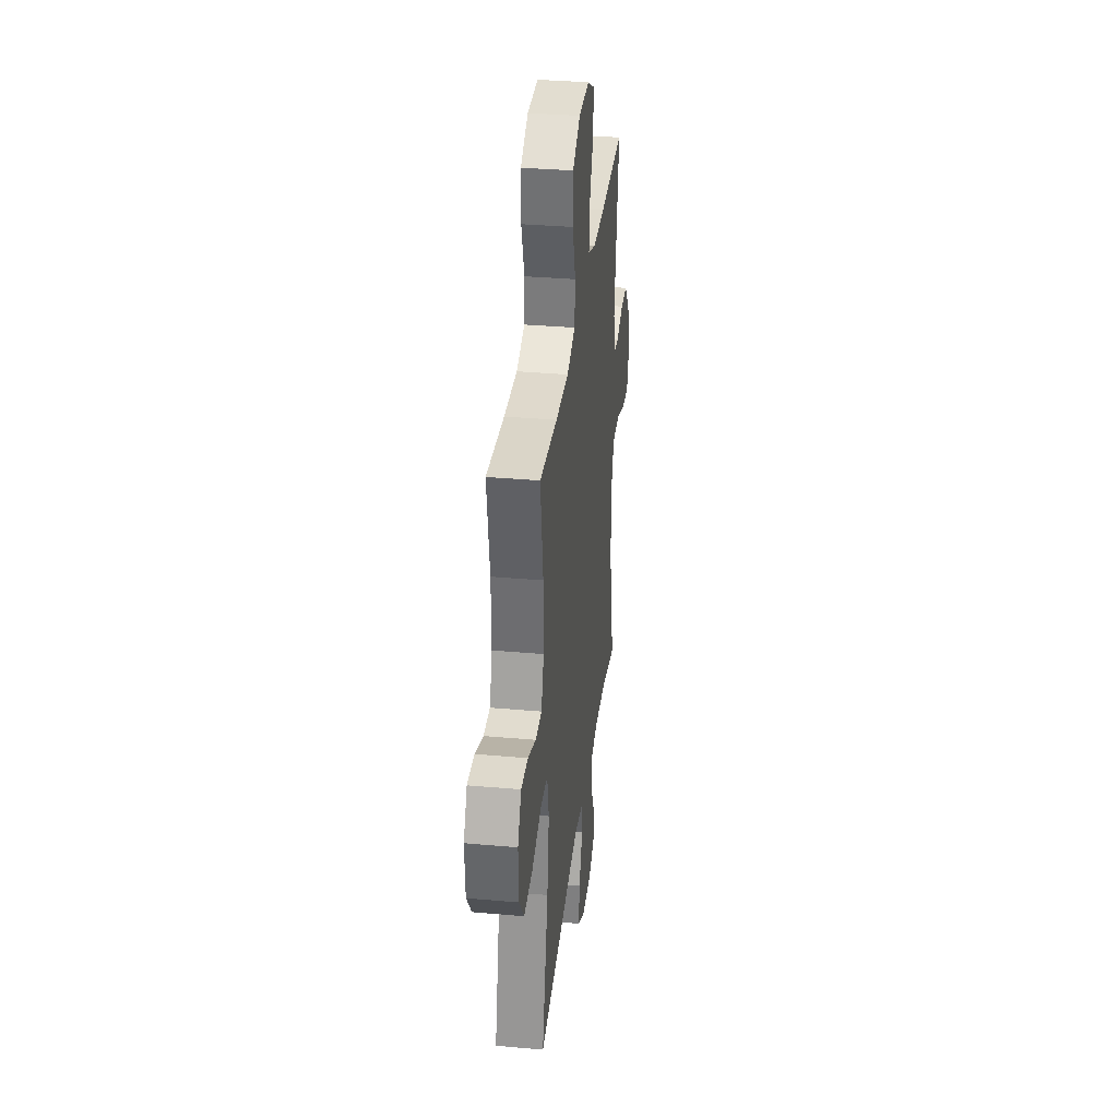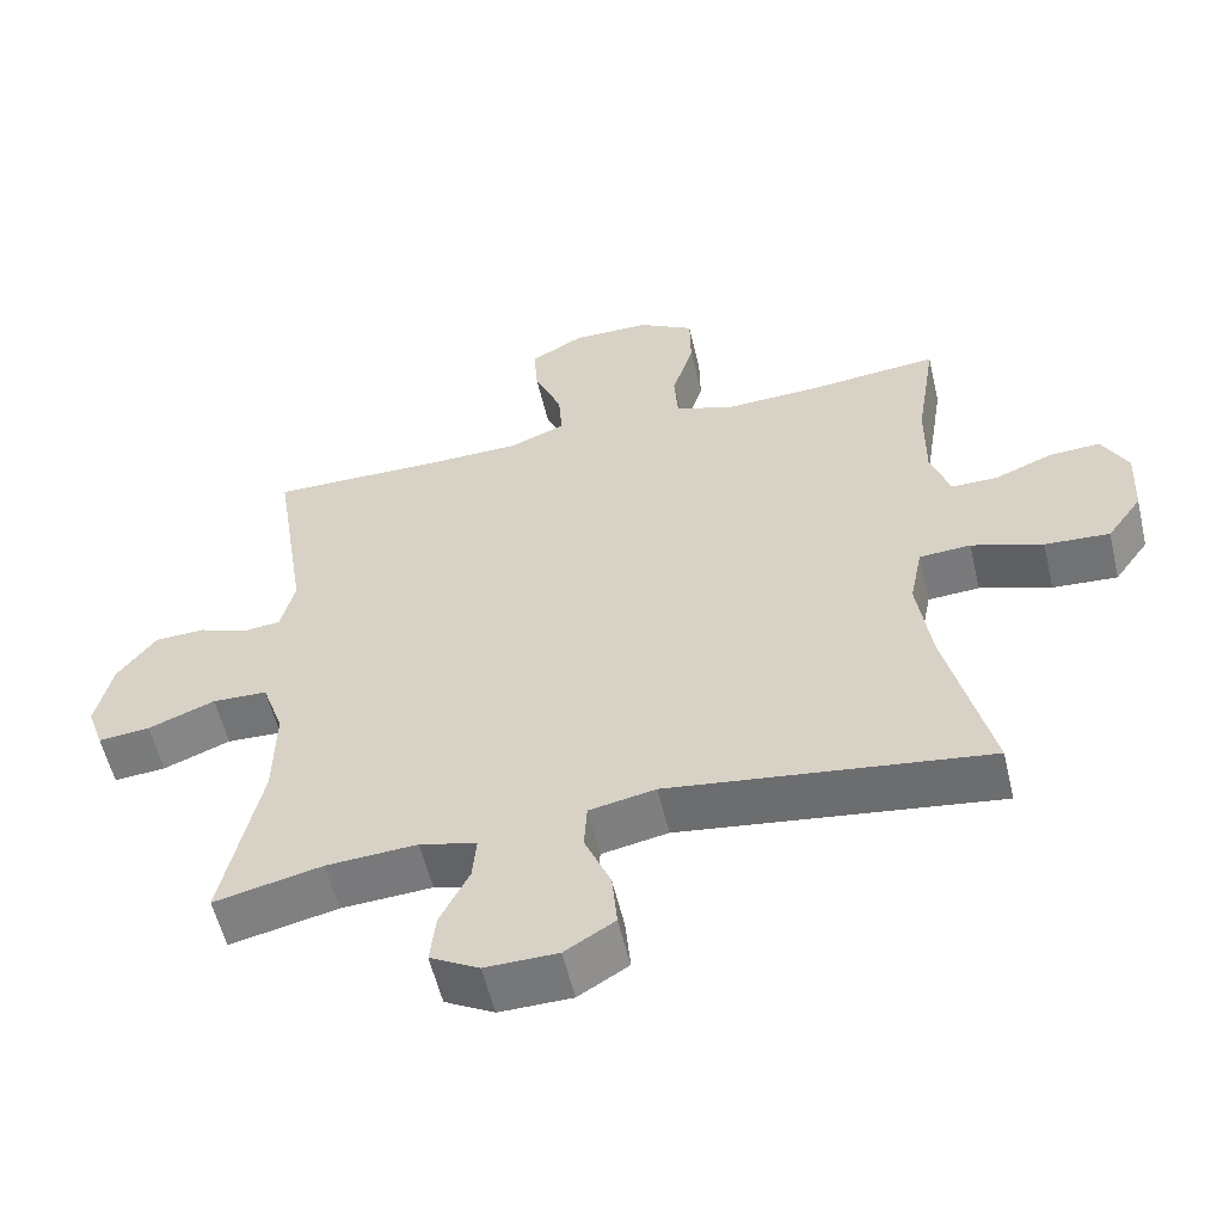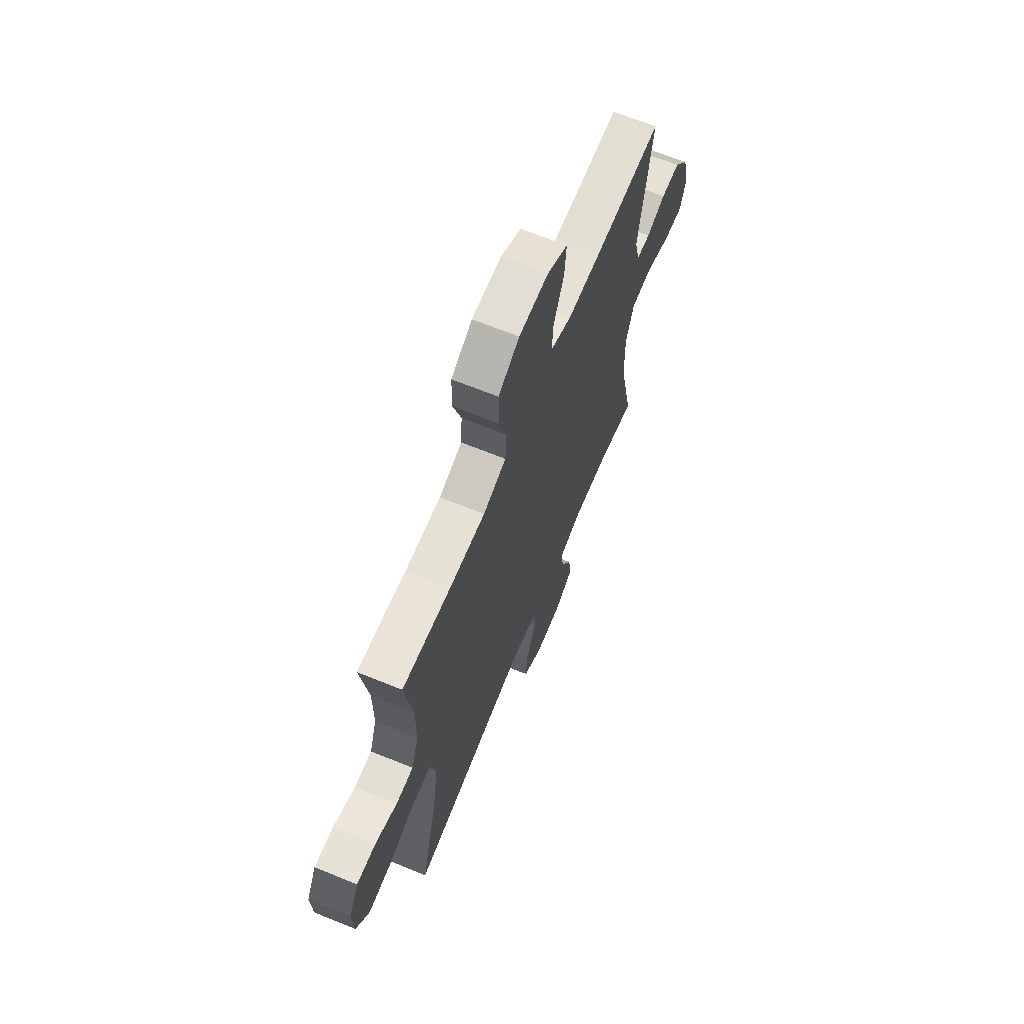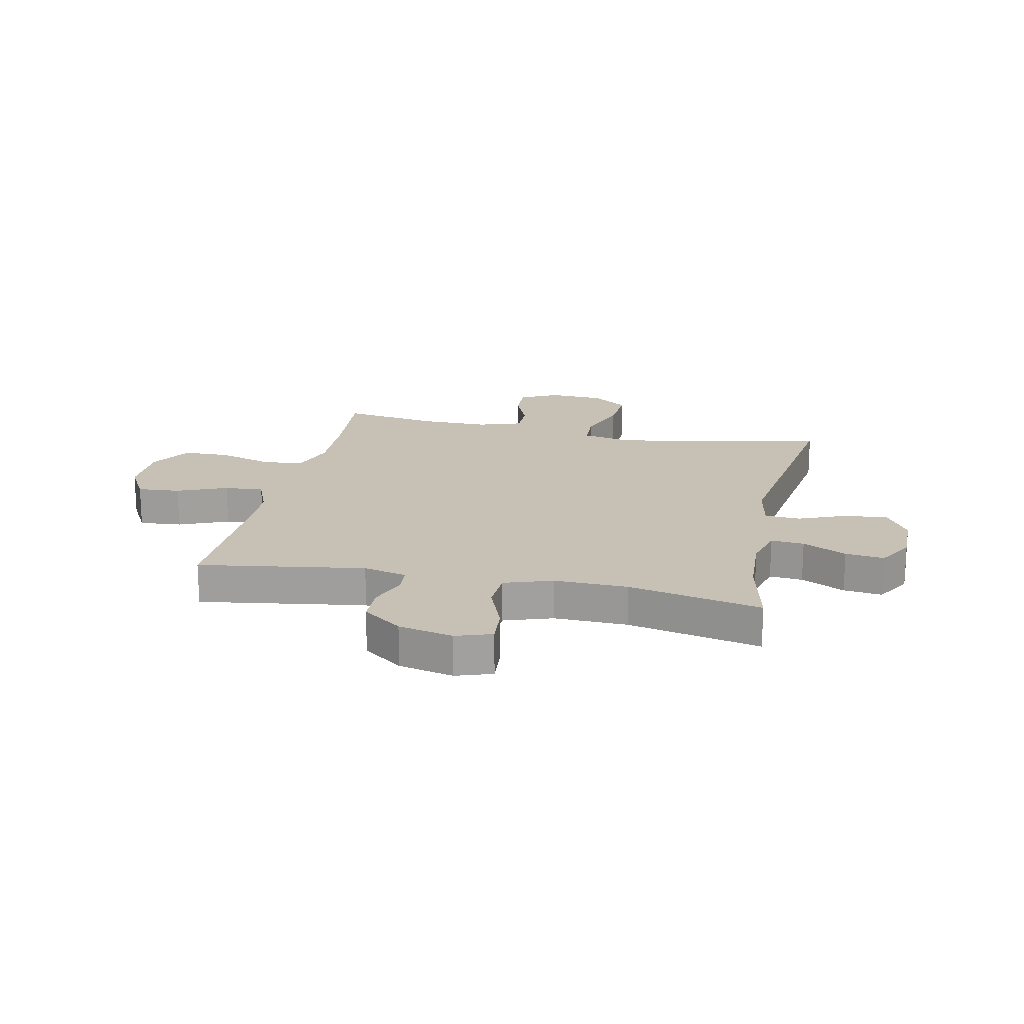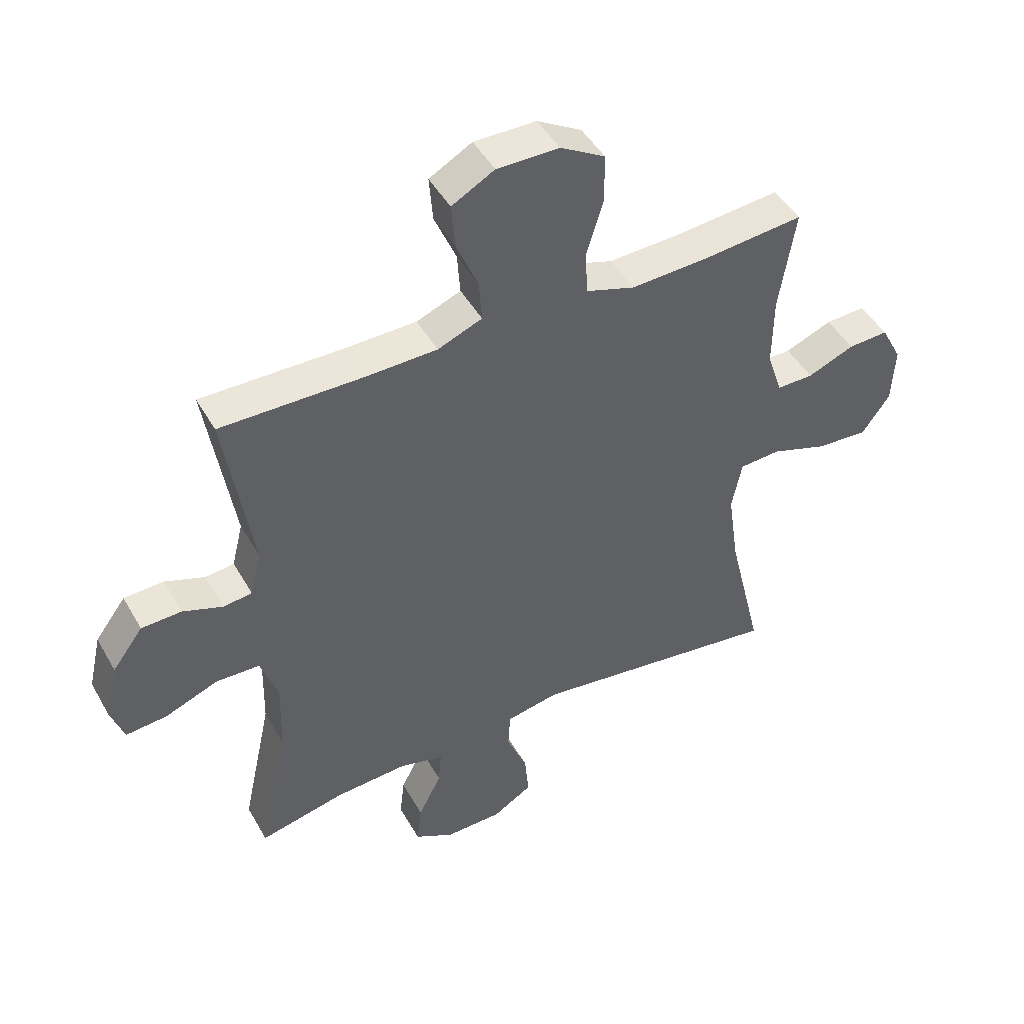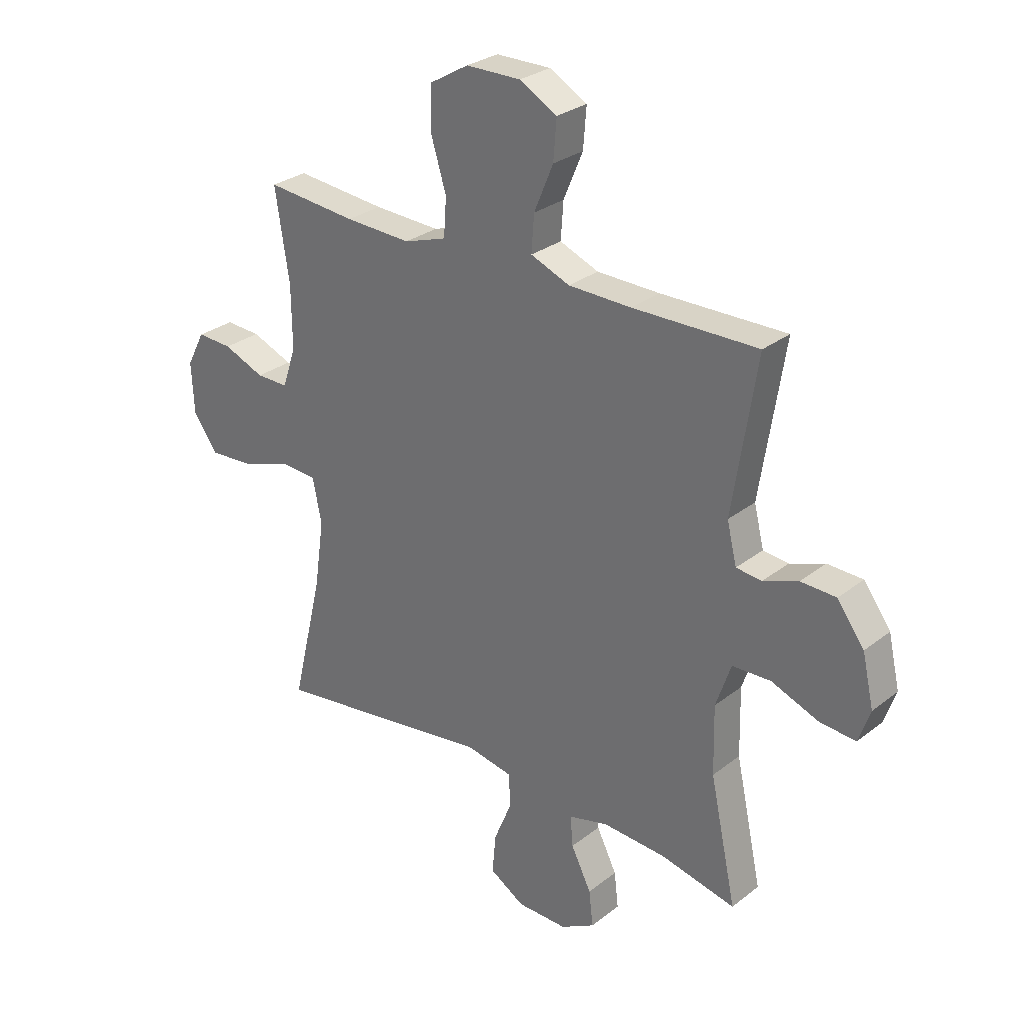
<metadata>
{"format":"obj","ext":"obj","renderer":"f3d","projection":"perspective","resolution":1024,"background":"white","views":[{"elev":34.5,"azim":-83.2,"up":"+Z"},{"elev":-56.9,"azim":-166.7,"up":"+Z"},{"elev":66.7,"azim":-67.8,"up":"+Z"},{"elev":18.6,"azim":102.1,"up":"+Y"},{"elev":46.7,"azim":151.7,"up":"+Z"},{"elev":28.6,"azim":40.8,"up":"+Z"}]}
</metadata>
<code>
v -0.5 0.07 -0.5
v -0.44 0.07 -0.25
v -0.421 0.07 -0.118
v -0.438 0.07 -0.032
v -0.507 0.07 -0.028
v -0.603 0.07 -0.061
v -0.69 0.07 -0.067
v -0.737 0.07 -0.001
v -0.742 0.07 0.097
v -0.707 0.07 0.164
v -0.639 0.07 0.161
v -0.56 0.07 0.129
v -0.498 0.07 0.129
v -0.472 0.07 0.206
v -0.473 0.07 0.327
v -0.5 0.07 0.5
v -0.326 0.07 0.484
v -0.199 0.07 0.479
v -0.117 0.07 0.506
v -0.112 0.07 0.579
v -0.141 0.07 0.674
v -0.14 0.07 0.757
v -0.065 0.07 0.801
v 0.04 0.07 0.802
v 0.112 0.07 0.762
v 0.106 0.07 0.686
v 0.069 0.07 0.598
v 0.064 0.07 0.528
v 0.139 0.07 0.498
v 0.259 0.07 0.496
v 0.5 0.07 0.5
v 0.454 0.07 0.205
v 0.473 0.07 0.128
v 0.522 0.07 0.123
v 0.589 0.07 0.148
v 0.657 0.07 0.146
v 0.709 0.07 0.076
v 0.731 0.07 -0.021
v 0.709 0.07 -0.085
v 0.639 0.07 -0.079
v 0.549 0.07 -0.044
v 0.475 0.07 -0.047
v 0.446 0.07 -0.132
v 0.449 0.07 -0.263
v 0.5 0.07 -0.5
v 0.355 0.07 -0.468
v 0.233 0.07 -0.461
v 0.157 0.07 -0.481
v 0.162 0.07 -0.54
v 0.201 0.07 -0.618
v 0.209 0.07 -0.687
v 0.143 0.07 -0.724
v 0.046 0.07 -0.723
v -0.021 0.07 -0.682
v -0.014 0.07 -0.605
v 0.021 0.07 -0.52
v 0.017 0.07 -0.457
v -0.072 0.07 -0.44
v -0.5 0 -0.5
v -0.44 0 -0.25
v -0.421 0 -0.118
v -0.438 0 -0.032
v -0.507 0 -0.028
v -0.603 0 -0.061
v -0.69 0 -0.067
v -0.737 0 -0.001
v -0.742 0 0.097
v -0.707 0 0.164
v -0.639 0 0.161
v -0.56 0 0.129
v -0.498 0 0.129
v -0.472 0 0.206
v -0.473 0 0.327
v -0.5 0 0.5
v -0.326 0 0.484
v -0.199 0 0.479
v -0.117 0 0.506
v -0.112 0 0.579
v -0.141 0 0.674
v -0.14 0 0.757
v -0.065 0 0.801
v 0.04 0 0.802
v 0.112 0 0.762
v 0.106 0 0.686
v 0.069 0 0.598
v 0.064 0 0.528
v 0.139 0 0.498
v 0.259 0 0.496
v 0.5 0 0.5
v 0.454 0 0.205
v 0.473 0 0.128
v 0.522 0 0.123
v 0.589 0 0.148
v 0.657 0 0.146
v 0.709 0 0.076
v 0.731 0 -0.021
v 0.709 0 -0.085
v 0.639 0 -0.079
v 0.549 0 -0.044
v 0.475 0 -0.047
v 0.446 0 -0.132
v 0.449 0 -0.263
v 0.5 0 -0.5
v 0.355 0 -0.468
v 0.233 0 -0.461
v 0.157 0 -0.481
v 0.162 0 -0.54
v 0.201 0 -0.618
v 0.209 0 -0.687
v 0.143 0 -0.724
v 0.046 0 -0.723
v -0.021 0 -0.682
v -0.014 0 -0.605
v 0.021 0 -0.52
v 0.017 0 -0.457
v -0.072 0 -0.44
f 53 54 55 56
f 53 56 57
f 52 53 57
f 49 50 51 52
f 48 49 52 57
f 47 48 57 58
f 44 45 46
f 43 44 46 47
f 42 43 47 58
f 38 39 40 41
f 38 41 42
f 37 38 42
f 34 35 36 37
f 33 34 37 42
f 32 33 42 58
f 30 31 32 58
f 24 25 26 27
f 24 27 28
f 23 24 28
f 20 21 22 23
f 19 20 23 28
f 18 19 28 29
f 15 16 17
f 14 15 17 18
f 13 14 18 29
f 9 10 11 12
f 9 12 13
f 8 9 13
f 5 6 7 8
f 4 5 8 13
f 30 58 1 2
f 4 13 29 30
f 3 4 30
f 2 3 30
f 114 113 112 111
f 115 114 111
f 115 111 110
f 110 109 108 107
f 115 110 107 106
f 116 115 106 105
f 104 103 102
f 105 104 102 101
f 116 105 101 100
f 99 98 97 96
f 100 99 96
f 100 96 95
f 95 94 93 92
f 100 95 92 91
f 116 100 91 90
f 116 90 89 88
f 85 84 83 82
f 86 85 82
f 86 82 81
f 81 80 79 78
f 86 81 78 77
f 87 86 77 76
f 75 74 73
f 76 75 73 72
f 87 76 72 71
f 70 69 68 67
f 71 70 67
f 71 67 66
f 66 65 64 63
f 71 66 63 62
f 60 59 116 88
f 88 87 71 62
f 88 62 61
f 88 61 60
f 1 59 60 2
f 2 60 61 3
f 3 61 62 4
f 4 62 63 5
f 5 63 64 6
f 6 64 65 7
f 7 65 66 8
f 8 66 67 9
f 9 67 68 10
f 10 68 69 11
f 11 69 70 12
f 12 70 71 13
f 13 71 72 14
f 14 72 73 15
f 15 73 74 16
f 16 74 75 17
f 17 75 76 18
f 18 76 77 19
f 19 77 78 20
f 20 78 79 21
f 21 79 80 22
f 22 80 81 23
f 23 81 82 24
f 24 82 83 25
f 25 83 84 26
f 26 84 85 27
f 27 85 86 28
f 28 86 87 29
f 29 87 88 30
f 30 88 89 31
f 31 89 90 32
f 32 90 91 33
f 33 91 92 34
f 34 92 93 35
f 35 93 94 36
f 36 94 95 37
f 37 95 96 38
f 38 96 97 39
f 39 97 98 40
f 40 98 99 41
f 41 99 100 42
f 42 100 101 43
f 43 101 102 44
f 44 102 103 45
f 45 103 104 46
f 46 104 105 47
f 47 105 106 48
f 48 106 107 49
f 49 107 108 50
f 50 108 109 51
f 51 109 110 52
f 52 110 111 53
f 53 111 112 54
f 54 112 113 55
f 55 113 114 56
f 56 114 115 57
f 57 115 116 58
f 58 116 59 1

</code>
